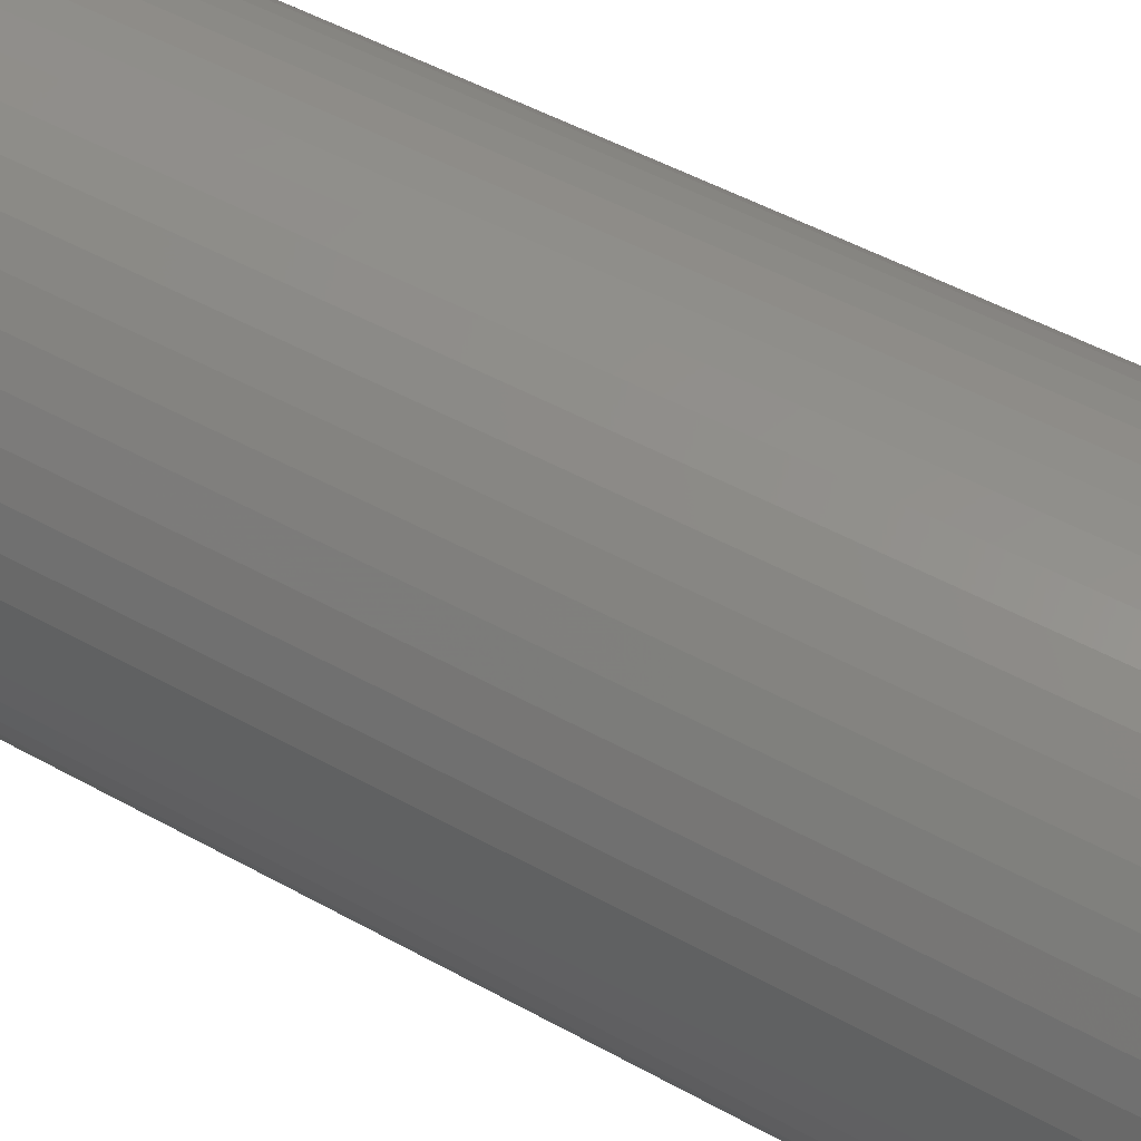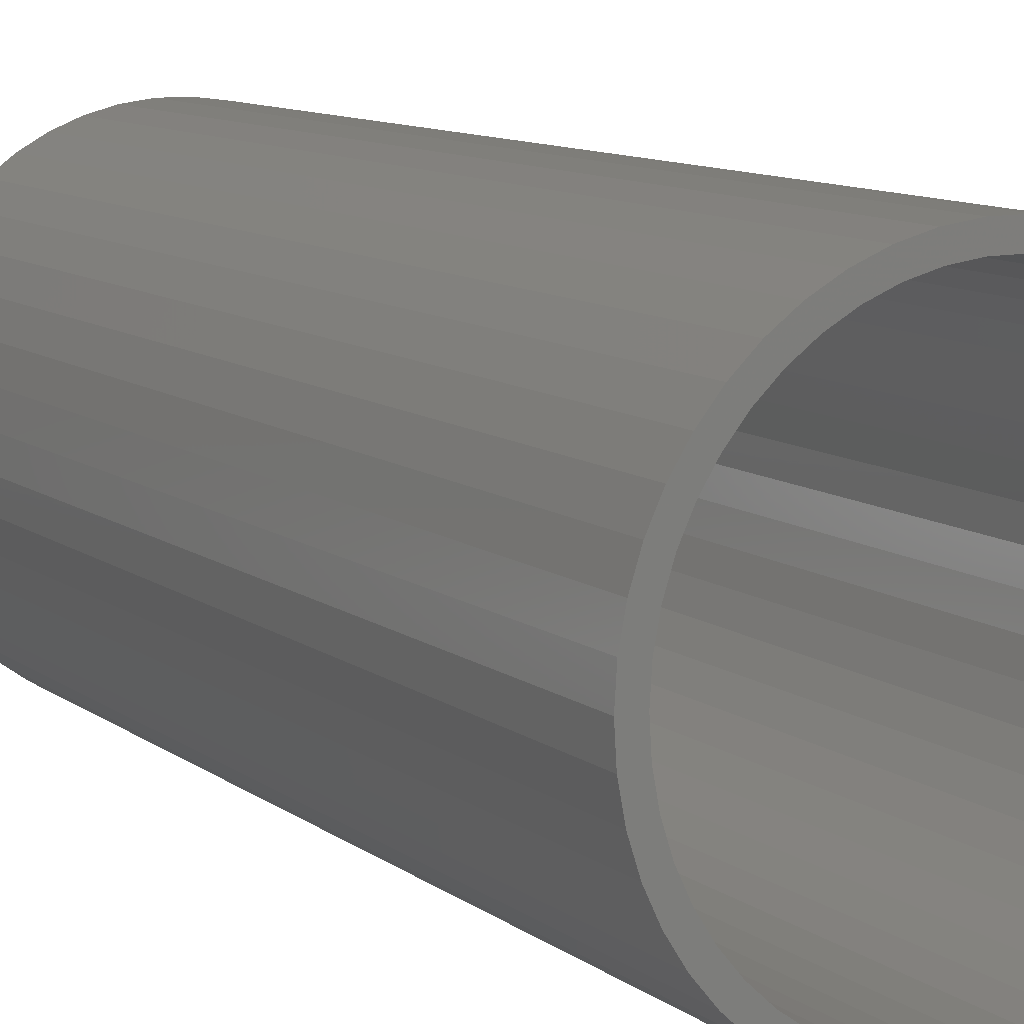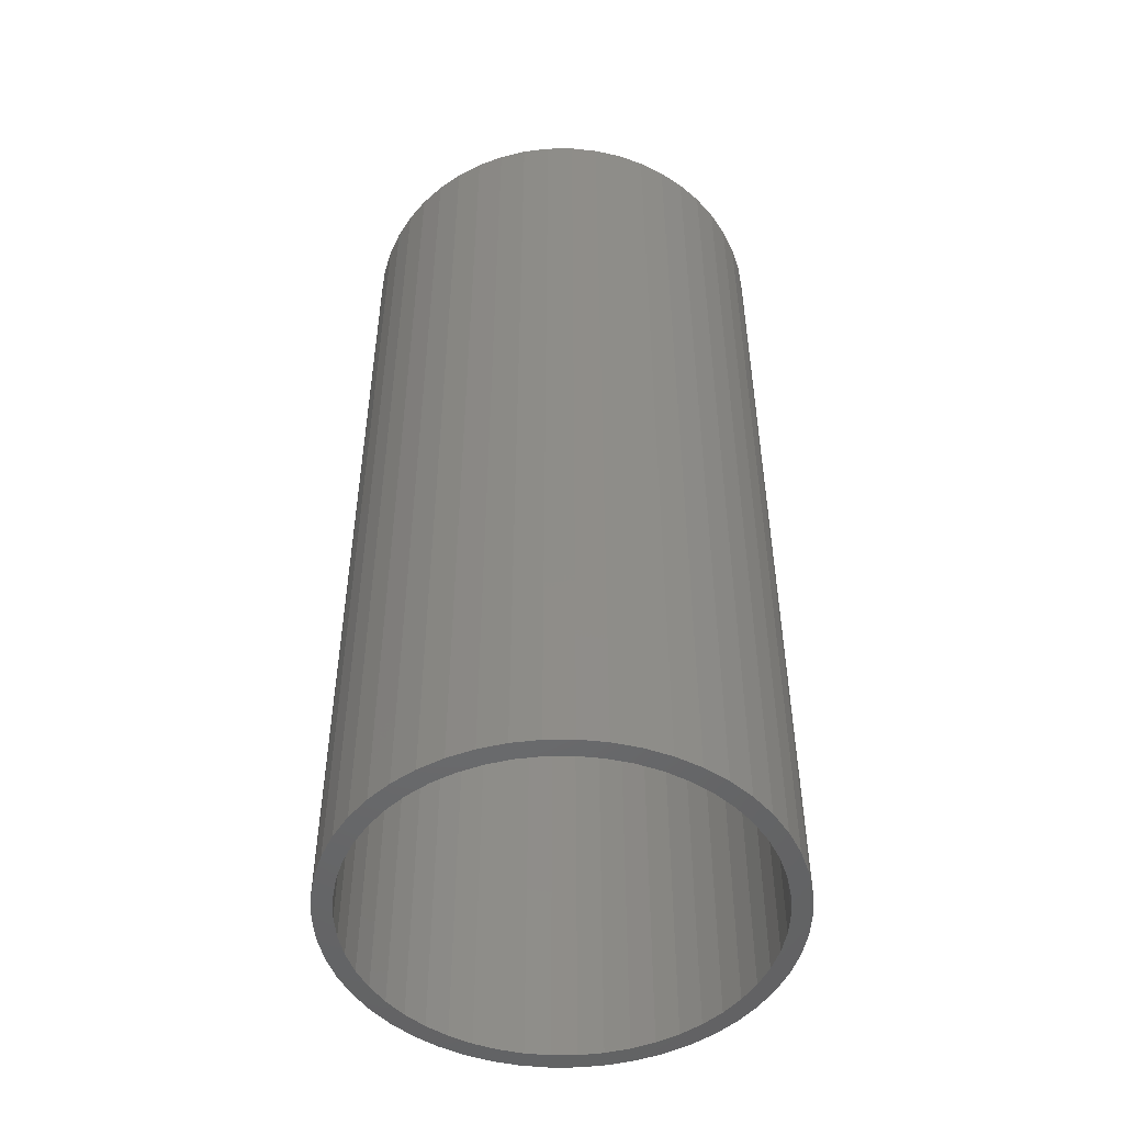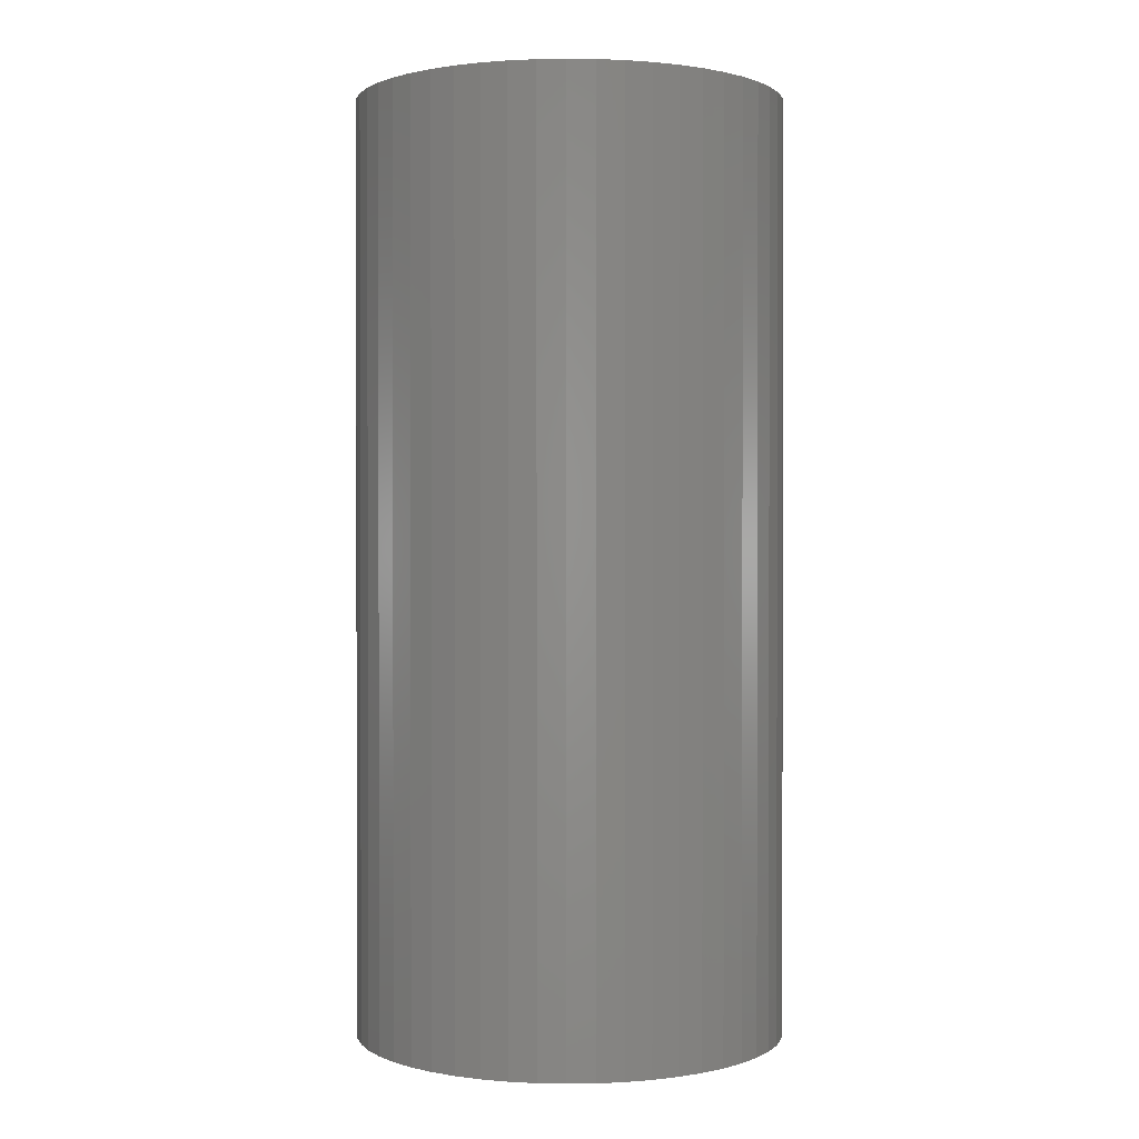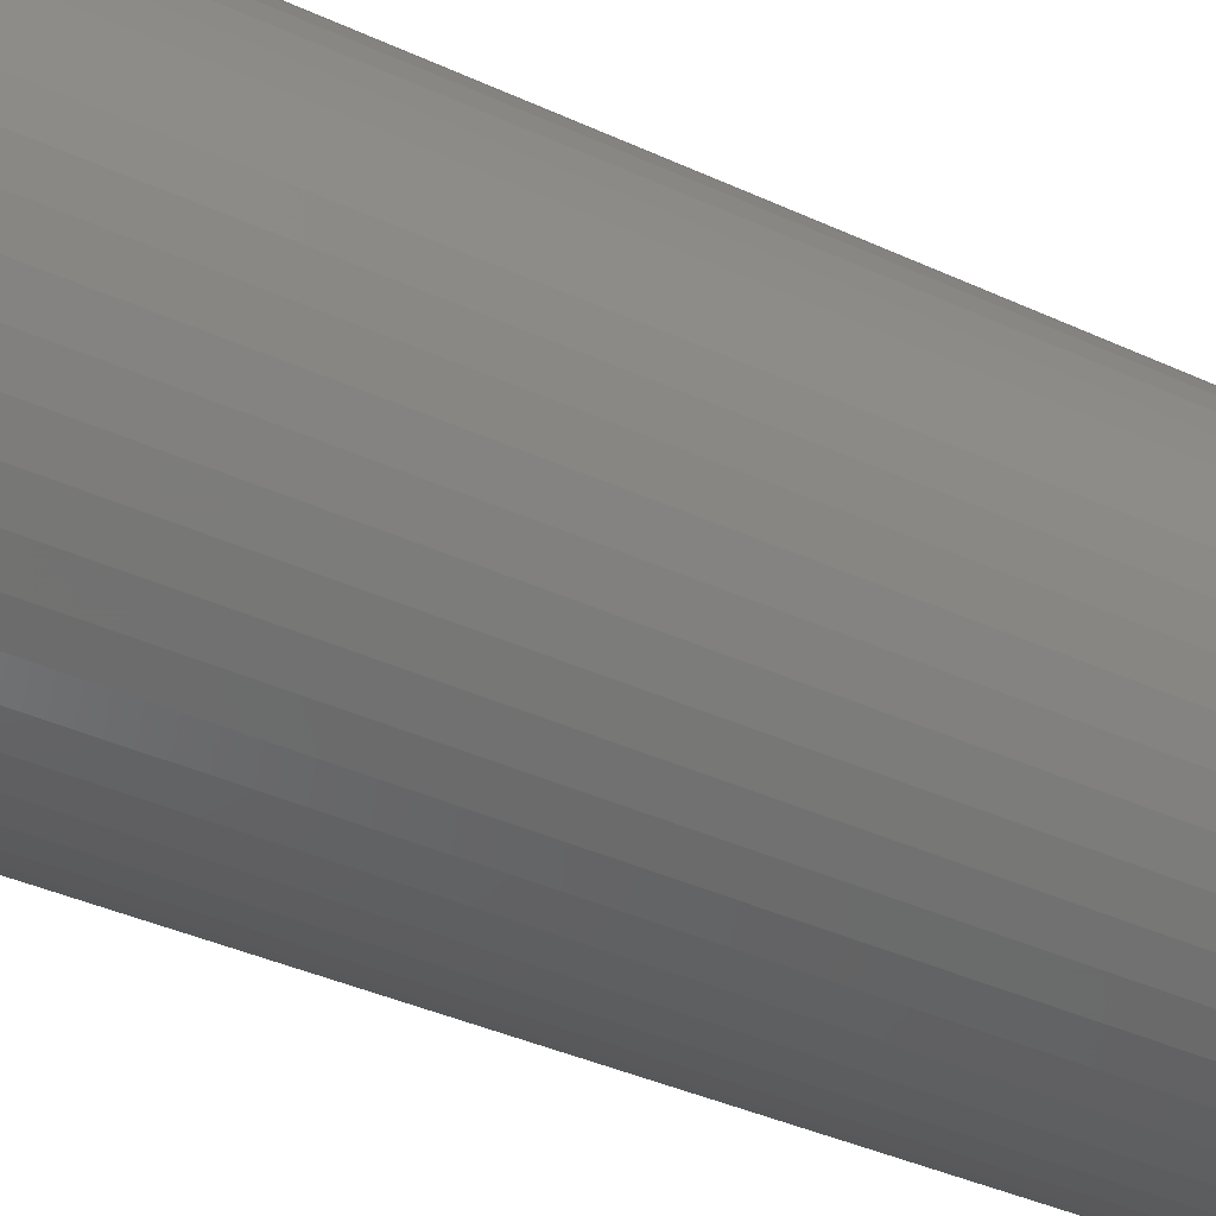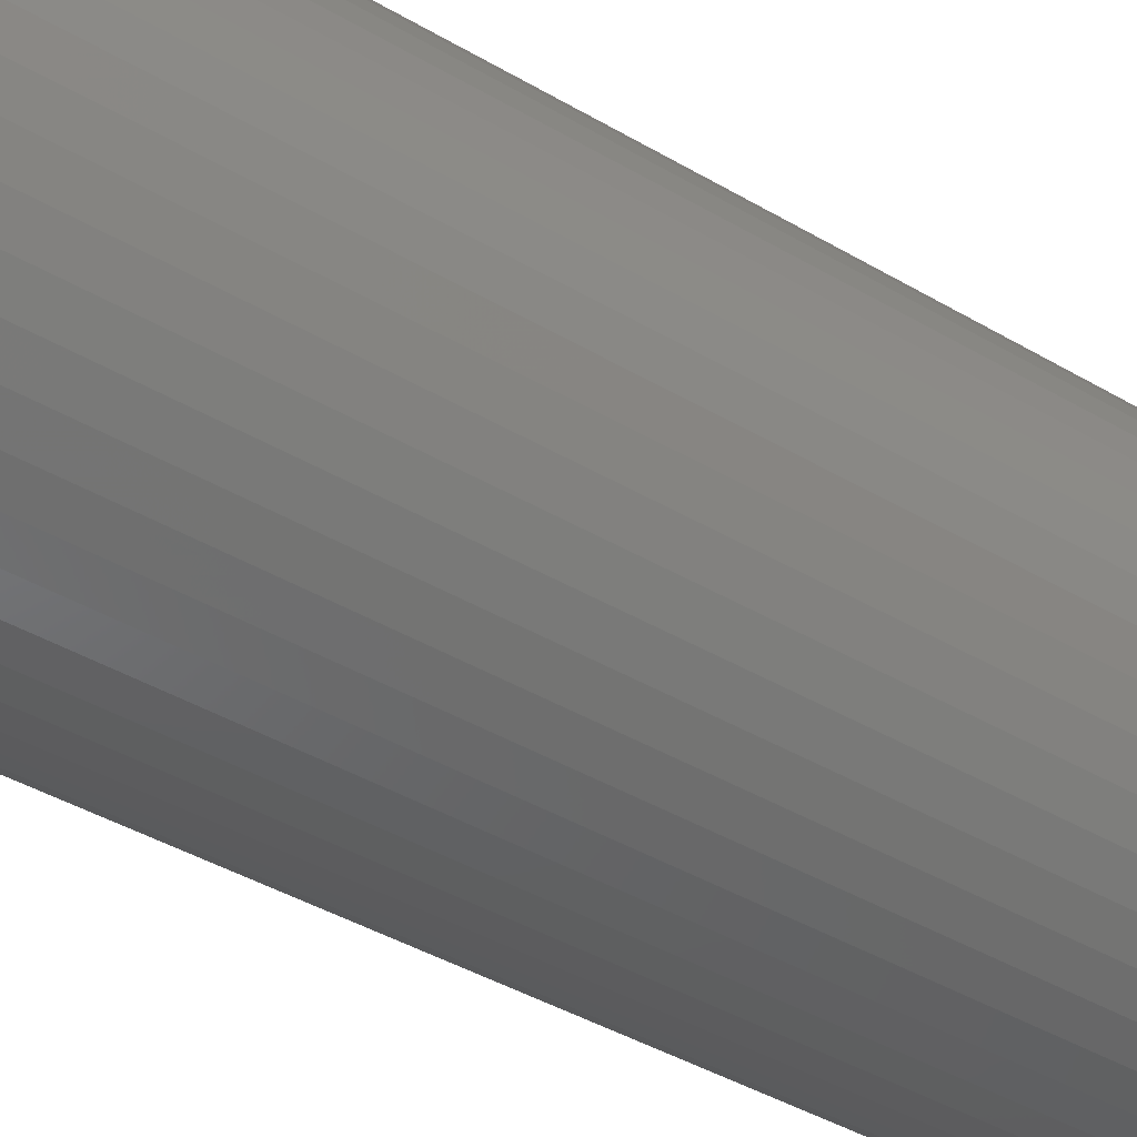
<metadata>
{"format":"stl","ext":"stl","renderer":"f3d","projection":"perspective","resolution":1024,"background":"white","views":[{"elev":49.0,"azim":-58.2,"up":"+Y"},{"elev":10.3,"azim":-29.8,"up":"+Y"},{"elev":-49.5,"azim":-129.0,"up":"+Z"},{"elev":0.9,"azim":-161.2,"up":"+Z"},{"elev":-38.6,"azim":-120.2,"up":"+Y"},{"elev":-42.8,"azim":-124.9,"up":"+Y"}]}
</metadata>
<code>
# stl→obj: 200 verts, 400 faces
v 5.75 0 12.5
v 5.705 0.7207 -12.5
v 5.705 0.7207 12.5
v 5.75 0 -12.5
v -5.75 0 -12.5
v -5.705 0.7207 12.5
v -5.705 0.7207 -12.5
v -5.75 0 12.5
v 0.361 5.739 -12.5
v -0.361 5.739 12.5
v 0.361 5.739 12.5
v -0.361 5.739 -12.5
v -0.361 -5.739 -12.5
v 0.361 -5.739 12.5
v -0.361 -5.739 12.5
v 0.361 -5.739 -12.5
v 4.192 3.936 -12.5
v 3.665 4.43 12.5
v 4.192 3.936 12.5
v 3.665 4.43 -12.5
v -3.665 4.43 -12.5
v -4.192 3.936 12.5
v -3.665 4.43 12.5
v -4.192 3.936 -12.5
v -1.777 5.469 -12.5
v -2.448 5.203 12.5
v -1.777 5.469 12.5
v -2.448 5.203 -12.5
v 5.346 2.117 12.5
v 5.039 2.77 -12.5
v 5.039 2.77 12.5
v 5.346 2.117 -12.5
v 5.569 1.43 -12.5
v 5.569 1.43 12.5
v 2.448 5.203 -12.5
v 1.777 5.469 12.5
v 2.448 5.203 12.5
v 1.777 5.469 -12.5
v 1.077 5.648 12.5
v 1.077 5.648 -12.5
v 3.081 4.855 -12.5
v 3.081 4.855 12.5
v -5.346 2.117 -12.5
v -5.039 2.77 12.5
v -5.039 2.77 -12.5
v -5.346 2.117 12.5
v -5.569 1.43 -12.5
v -5.569 1.43 12.5
v -1.077 5.648 12.5
v -1.077 5.648 -12.5
v 1.077 -5.648 12.5
v 1.077 -5.648 -12.5
v 4.652 3.38 12.5
v 4.652 3.38 -12.5
v -4.652 3.38 12.5
v -4.652 3.38 -12.5
v 5.25 0 12.5
v 5.209 0.658 12.5
v 5.705 -0.7207 12.5
v 5.085 1.306 12.5
v 5.209 -0.658 12.5
v 5.569 -1.43 12.5
v 4.881 1.933 12.5
v 4.601 2.529 12.5
v 4.247 3.086 12.5
v 3.827 3.594 12.5
v 3.346 4.045 12.5
v 2.813 4.433 12.5
v 2.235 4.75 12.5
v 1.622 4.993 12.5
v 0.9838 5.157 12.5
v 0.3296 5.24 12.5
v -0.3296 5.24 12.5
v -0.9838 5.157 12.5
v -1.622 4.993 12.5
v -2.235 4.75 12.5
v -2.813 4.433 12.5
v -3.081 4.855 12.5
v -3.346 4.045 12.5
v -3.827 3.594 12.5
v -4.247 3.086 12.5
v -4.601 2.529 12.5
v -4.881 1.933 12.5
v -5.085 1.306 12.5
v -5.209 0.658 12.5
v 5.085 -1.306 12.5
v 5.346 -2.117 12.5
v 4.881 -1.933 12.5
v 5.039 -2.77 12.5
v 4.601 -2.529 12.5
v 4.652 -3.38 12.5
v 4.247 -3.086 12.5
v 4.192 -3.936 12.5
v 3.827 -3.594 12.5
v 3.665 -4.43 12.5
v 3.346 -4.045 12.5
v 3.081 -4.855 12.5
v 2.813 -4.433 12.5
v 2.448 -5.203 12.5
v 2.235 -4.75 12.5
v 1.777 -5.469 12.5
v 1.622 -4.993 12.5
v 0.9838 -5.157 12.5
v 0.3296 -5.24 12.5
v -0.3296 -5.24 12.5
v -0.9838 -5.157 12.5
v -1.077 -5.648 12.5
v -1.622 -4.993 12.5
v -1.777 -5.469 12.5
v -2.235 -4.75 12.5
v -2.448 -5.203 12.5
v -2.813 -4.433 12.5
v -3.081 -4.855 12.5
v -3.346 -4.045 12.5
v -3.665 -4.43 12.5
v -3.827 -3.594 12.5
v -4.192 -3.936 12.5
v -4.247 -3.086 12.5
v -4.652 -3.38 12.5
v -4.601 -2.529 12.5
v -5.039 -2.77 12.5
v -4.881 -1.933 12.5
v -5.346 -2.117 12.5
v -5.085 -1.306 12.5
v -5.569 -1.43 12.5
v -5.209 -0.658 12.5
v -5.705 -0.7207 12.5
v -5.25 0 12.5
v -3.081 4.855 -12.5
v 5.705 -0.7207 -12.5
v 5.569 -1.43 -12.5
v -4.192 -3.936 -12.5
v -3.665 -4.43 -12.5
v -5.039 -2.77 -12.5
v -5.346 -2.117 -12.5
v -4.652 -3.38 -12.5
v 5.25 0 -12.5
v 5.209 -0.658 -12.5
v 5.085 -1.306 -12.5
v 5.346 -2.117 -12.5
v 5.209 0.658 -12.5
v 4.881 -1.933 -12.5
v 5.039 -2.77 -12.5
v 4.601 -2.529 -12.5
v 4.652 -3.38 -12.5
v 4.247 -3.086 -12.5
v 4.192 -3.936 -12.5
v 3.827 -3.594 -12.5
v 3.665 -4.43 -12.5
v 3.346 -4.045 -12.5
v 3.081 -4.855 -12.5
v 2.813 -4.433 -12.5
v 2.448 -5.203 -12.5
v 2.235 -4.75 -12.5
v 1.777 -5.469 -12.5
v 1.622 -4.993 -12.5
v 0.9838 -5.157 -12.5
v 0.3296 -5.24 -12.5
v -0.3296 -5.24 -12.5
v -0.9838 -5.157 -12.5
v -1.077 -5.648 -12.5
v -1.622 -4.993 -12.5
v -1.777 -5.469 -12.5
v -2.235 -4.75 -12.5
v -2.448 -5.203 -12.5
v -2.813 -4.433 -12.5
v -3.081 -4.855 -12.5
v -3.346 -4.045 -12.5
v -3.827 -3.594 -12.5
v -4.247 -3.086 -12.5
v -4.601 -2.529 -12.5
v -4.881 -1.933 -12.5
v -5.085 -1.306 -12.5
v -5.569 -1.43 -12.5
v -5.209 -0.658 -12.5
v 5.085 1.306 -12.5
v 4.881 1.933 -12.5
v 4.601 2.529 -12.5
v 4.247 3.086 -12.5
v 3.827 3.594 -12.5
v 3.346 4.045 -12.5
v 2.813 4.433 -12.5
v 2.235 4.75 -12.5
v 1.622 4.993 -12.5
v 0.9838 5.157 -12.5
v 0.3296 5.24 -12.5
v -0.3296 5.24 -12.5
v -0.9838 5.157 -12.5
v -1.622 4.993 -12.5
v -2.235 4.75 -12.5
v -2.813 4.433 -12.5
v -3.346 4.045 -12.5
v -3.827 3.594 -12.5
v -4.247 3.086 -12.5
v -4.601 2.529 -12.5
v -4.881 1.933 -12.5
v -5.085 1.306 -12.5
v -5.209 0.658 -12.5
v -5.25 0 -12.5
v -5.705 -0.7207 -12.5
f 1 2 3
f 2 1 4
f 5 6 7
f 6 5 8
f 9 10 11
f 10 9 12
f 13 14 15
f 14 13 16
f 17 18 19
f 18 17 20
f 21 22 23
f 22 21 24
f 25 26 27
f 26 25 28
f 29 30 31
f 30 29 32
f 3 33 34
f 33 3 2
f 35 36 37
f 36 35 38
f 38 39 36
f 39 38 40
f 41 37 42
f 37 41 35
f 43 44 45
f 44 43 46
f 47 46 43
f 46 47 48
f 12 49 10
f 49 12 50
f 16 51 14
f 51 16 52
f 34 32 29
f 32 34 33
f 53 17 19
f 17 53 54
f 31 54 53
f 54 31 30
f 40 11 39
f 11 40 9
f 20 42 18
f 42 20 41
f 45 55 56
f 55 45 44
f 56 22 24
f 22 56 55
f 7 48 47
f 48 7 6
f 57 1 3
f 58 3 34
f 1 57 59
f 60 34 29
f 61 59 57
f 59 61 62
f 3 58 57
f 34 60 58
f 63 29 31
f 29 63 60
f 64 31 53
f 31 64 63
f 53 65 64
f 19 65 53
f 19 66 65
f 18 66 19
f 18 67 66
f 42 67 18
f 42 68 67
f 37 68 42
f 37 69 68
f 36 69 37
f 36 70 69
f 39 70 36
f 39 71 70
f 11 71 39
f 11 72 71
f 11 73 72
f 10 73 11
f 10 74 73
f 49 74 10
f 49 75 74
f 27 75 49
f 27 76 75
f 26 76 27
f 26 77 76
f 78 77 26
f 78 79 77
f 23 79 78
f 23 80 79
f 22 80 23
f 22 81 80
f 55 81 22
f 81 55 82
f 44 82 55
f 82 44 83
f 46 83 44
f 83 46 84
f 84 48 85
f 48 84 46
f 86 62 61
f 62 86 87
f 88 87 86
f 87 88 89
f 90 89 88
f 89 90 91
f 92 91 90
f 92 93 91
f 94 93 92
f 94 95 93
f 96 95 94
f 96 97 95
f 98 97 96
f 98 99 97
f 100 99 98
f 100 101 99
f 102 101 100
f 102 51 101
f 103 51 102
f 103 14 51
f 104 14 103
f 105 14 104
f 105 15 14
f 106 15 105
f 106 107 15
f 108 107 106
f 108 109 107
f 110 109 108
f 110 111 109
f 112 111 110
f 112 113 111
f 114 113 112
f 114 115 113
f 116 115 114
f 116 117 115
f 118 117 116
f 119 118 120
f 118 119 117
f 121 120 122
f 120 121 119
f 123 122 124
f 125 124 126
f 122 123 121
f 127 126 128
f 6 85 48
f 85 6 128
f 124 125 123
f 8 128 6
f 126 127 125
f 128 8 127
f 28 78 26
f 78 28 129
f 129 23 78
f 23 129 21
f 50 27 49
f 27 50 25
f 59 4 1
f 4 59 130
f 62 130 59
f 130 62 131
f 132 115 117
f 115 132 133
f 134 123 135
f 123 134 121
f 136 121 134
f 121 136 119
f 137 4 130
f 138 130 131
f 4 137 2
f 139 131 140
f 141 2 137
f 2 141 33
f 130 138 137
f 131 139 138
f 142 140 143
f 140 142 139
f 144 143 145
f 143 144 142
f 145 146 144
f 147 146 145
f 147 148 146
f 149 148 147
f 149 150 148
f 151 150 149
f 151 152 150
f 153 152 151
f 153 154 152
f 155 154 153
f 155 156 154
f 52 156 155
f 52 157 156
f 16 157 52
f 16 158 157
f 16 159 158
f 13 159 16
f 13 160 159
f 161 160 13
f 161 162 160
f 163 162 161
f 163 164 162
f 165 164 163
f 165 166 164
f 167 166 165
f 167 168 166
f 133 168 167
f 133 169 168
f 132 169 133
f 132 170 169
f 136 170 132
f 170 136 171
f 134 171 136
f 171 134 172
f 135 172 134
f 172 135 173
f 173 174 175
f 174 173 135
f 176 33 141
f 33 176 32
f 177 32 176
f 32 177 30
f 178 30 177
f 30 178 54
f 179 54 178
f 179 17 54
f 180 17 179
f 180 20 17
f 181 20 180
f 181 41 20
f 182 41 181
f 182 35 41
f 183 35 182
f 183 38 35
f 184 38 183
f 184 40 38
f 185 40 184
f 185 9 40
f 186 9 185
f 187 9 186
f 187 12 9
f 188 12 187
f 188 50 12
f 189 50 188
f 189 25 50
f 190 25 189
f 190 28 25
f 191 28 190
f 191 129 28
f 192 129 191
f 192 21 129
f 193 21 192
f 193 24 21
f 194 24 193
f 56 194 195
f 194 56 24
f 45 195 196
f 195 45 56
f 43 196 197
f 47 197 198
f 196 43 45
f 7 198 199
f 200 175 174
f 175 200 199
f 197 47 43
f 5 199 200
f 198 7 47
f 199 5 7
f 153 97 99
f 97 153 151
f 89 140 87
f 140 89 143
f 132 119 136
f 119 132 117
f 135 125 174
f 125 135 123
f 149 93 95
f 93 149 147
f 155 99 101
f 99 155 153
f 52 101 51
f 101 52 155
f 91 143 89
f 143 91 145
f 93 145 91
f 145 93 147
f 87 131 62
f 131 87 140
f 161 15 107
f 15 161 13
f 165 109 111
f 109 165 163
f 133 113 115
f 113 133 167
f 174 127 200
f 127 174 125
f 200 8 5
f 8 200 127
f 151 95 97
f 95 151 149
f 163 107 109
f 107 163 161
f 167 111 113
f 111 167 165
f 137 58 141
f 58 137 57
f 128 198 85
f 198 128 199
f 187 72 73
f 72 187 186
f 181 66 67
f 66 181 180
f 193 79 80
f 79 193 192
f 190 75 76
f 75 190 189
f 148 92 146
f 92 148 94
f 177 64 178
f 64 177 63
f 141 60 176
f 60 141 58
f 184 69 70
f 69 184 183
f 182 67 68
f 67 182 181
f 83 195 82
f 195 83 196
f 82 194 81
f 194 82 195
f 85 197 84
f 197 85 198
f 191 76 77
f 76 191 190
f 188 73 74
f 73 188 187
f 138 57 137
f 57 138 61
f 157 104 103
f 104 157 158
f 176 63 177
f 63 176 60
f 179 66 180
f 66 179 65
f 178 65 179
f 65 178 64
f 185 70 71
f 70 185 184
f 186 71 72
f 71 186 185
f 183 68 69
f 68 183 182
f 81 193 80
f 193 81 194
f 192 77 79
f 77 192 191
f 189 74 75
f 74 189 188
f 152 100 98
f 100 152 154
f 146 90 144
f 90 146 92
f 142 86 139
f 86 142 88
f 139 61 138
f 61 139 86
f 120 172 122
f 172 120 171
f 126 199 128
f 199 126 175
f 122 173 124
f 173 122 172
f 154 102 100
f 102 154 156
f 156 103 102
f 103 156 157
f 84 196 83
f 196 84 197
f 144 88 142
f 88 144 90
f 159 106 105
f 106 159 160
f 124 175 126
f 175 124 173
f 150 98 96
f 98 150 152
f 148 96 94
f 96 148 150
f 158 105 104
f 105 158 159
f 164 112 110
f 112 164 166
f 168 116 114
f 116 168 169
f 116 170 118
f 170 116 169
f 118 171 120
f 171 118 170
f 160 108 106
f 108 160 162
f 162 110 108
f 110 162 164
f 166 114 112
f 114 166 168

</code>
